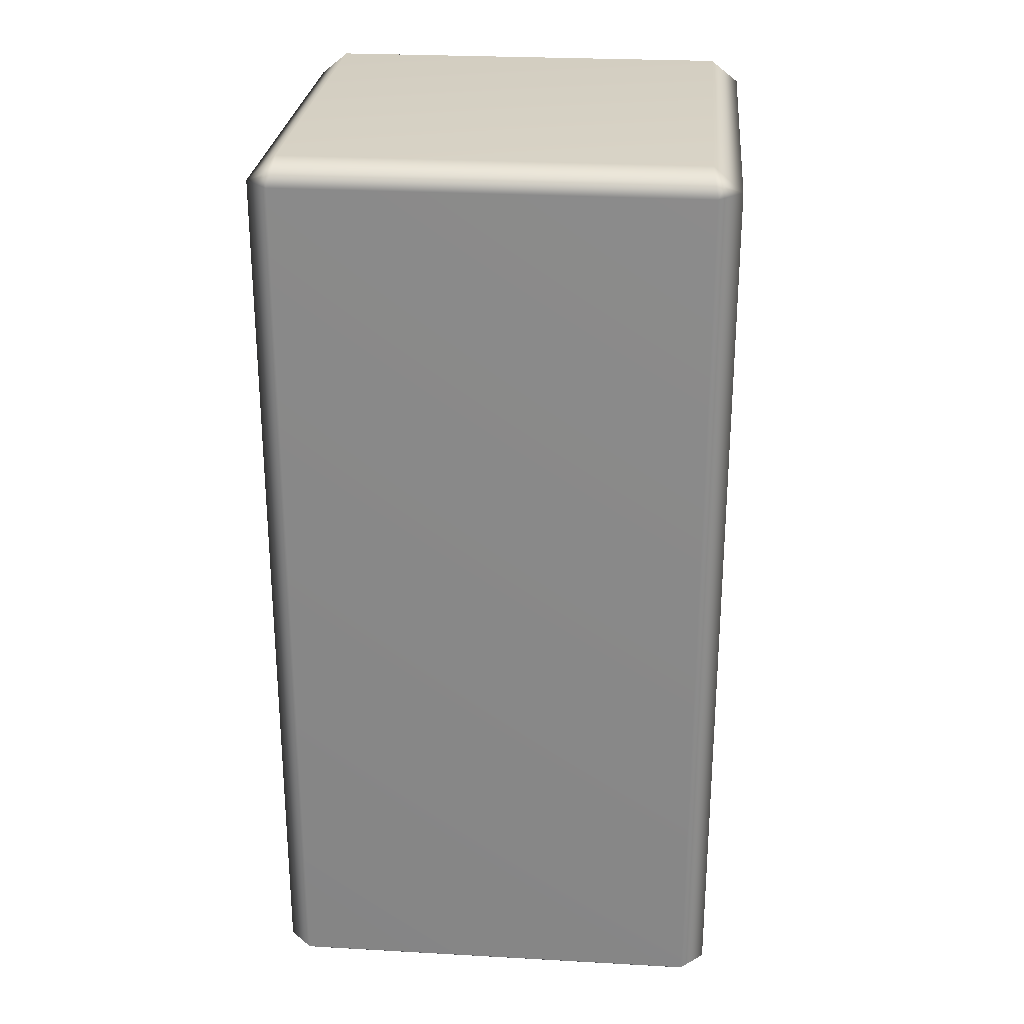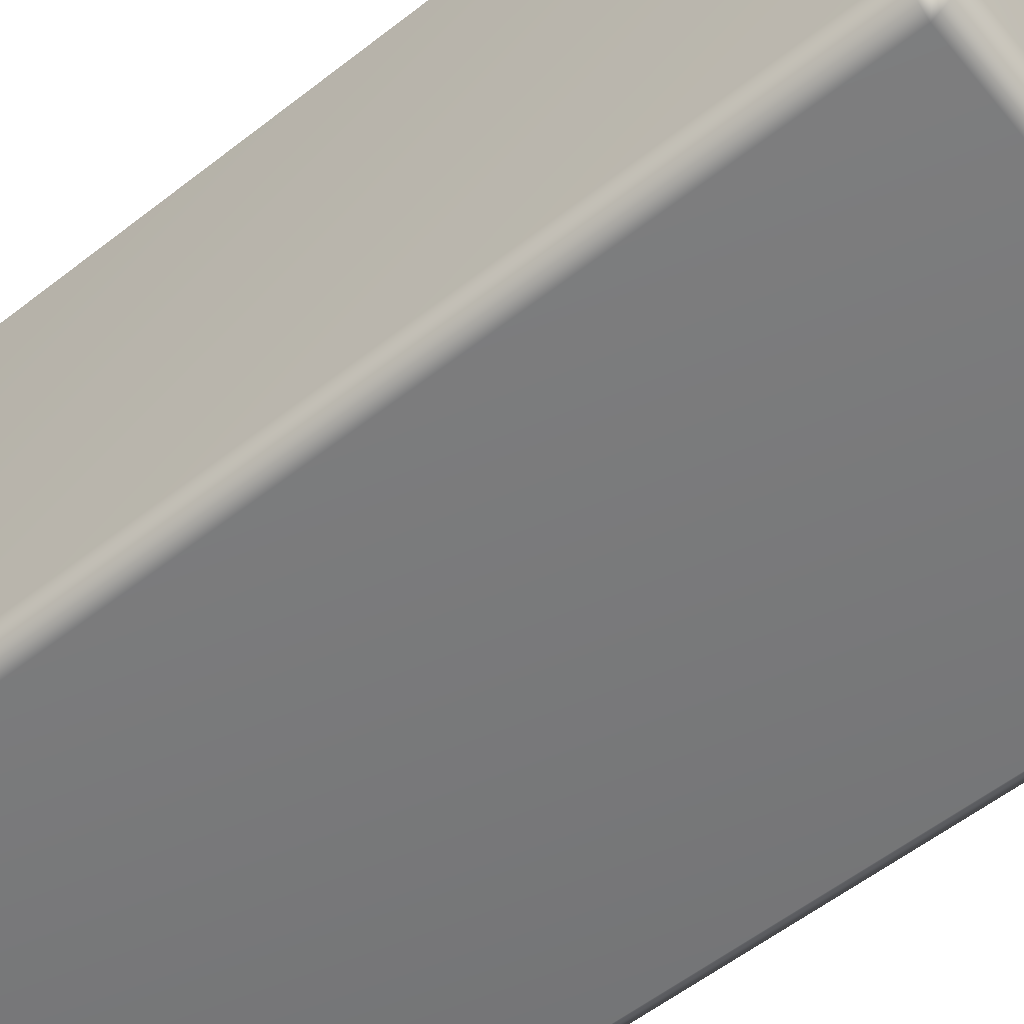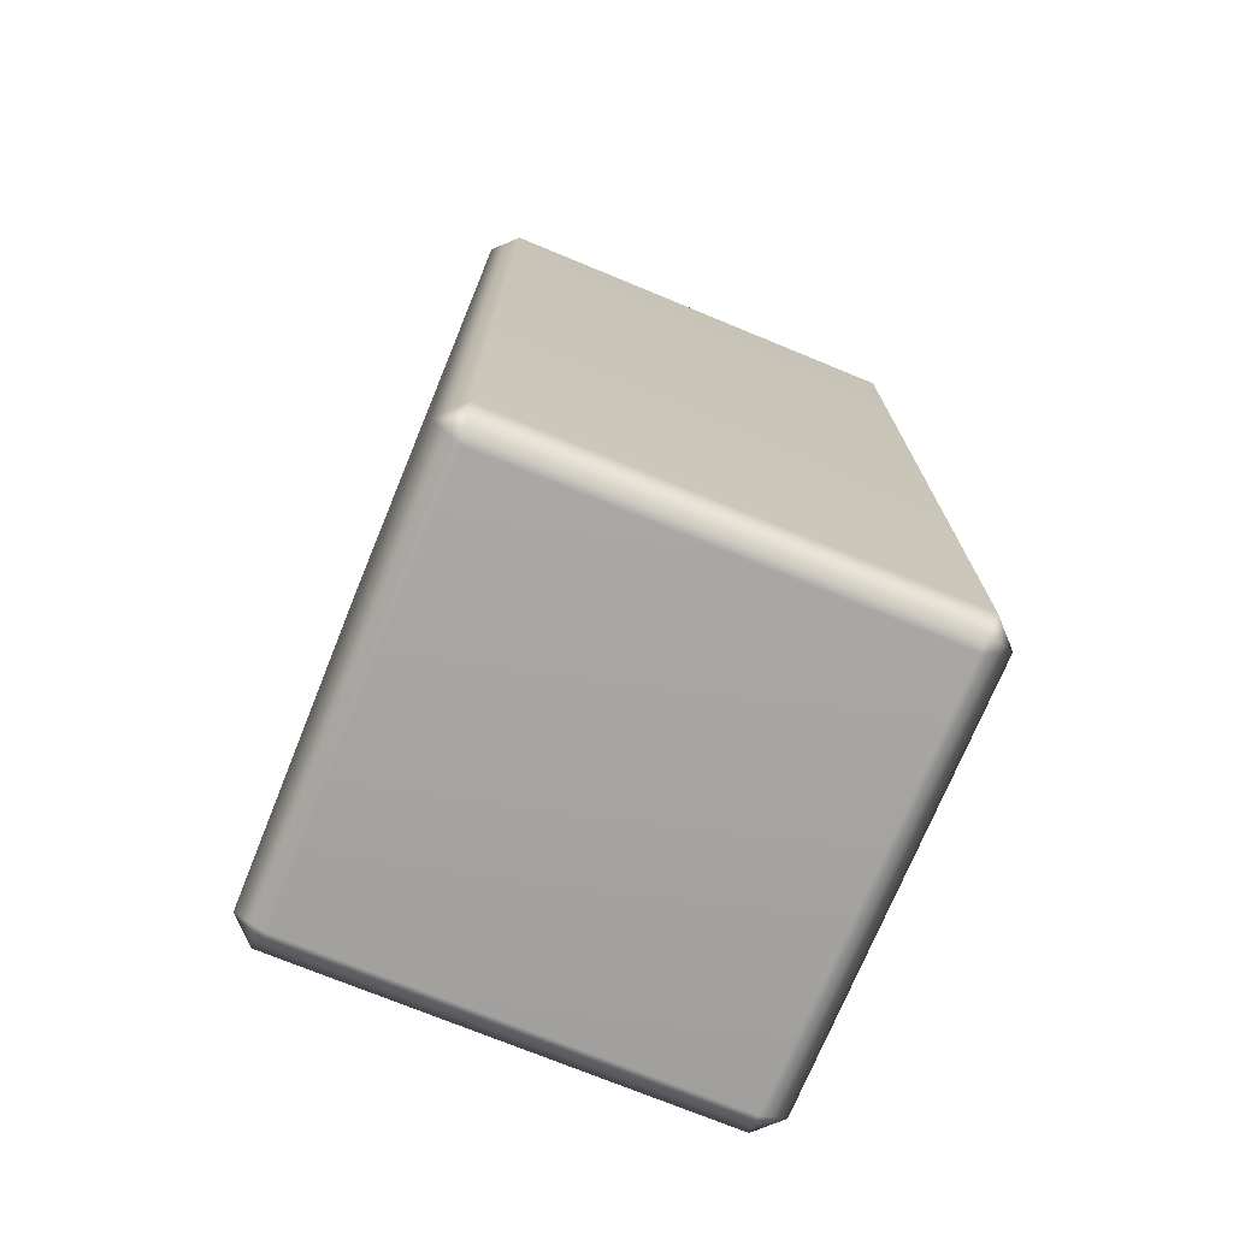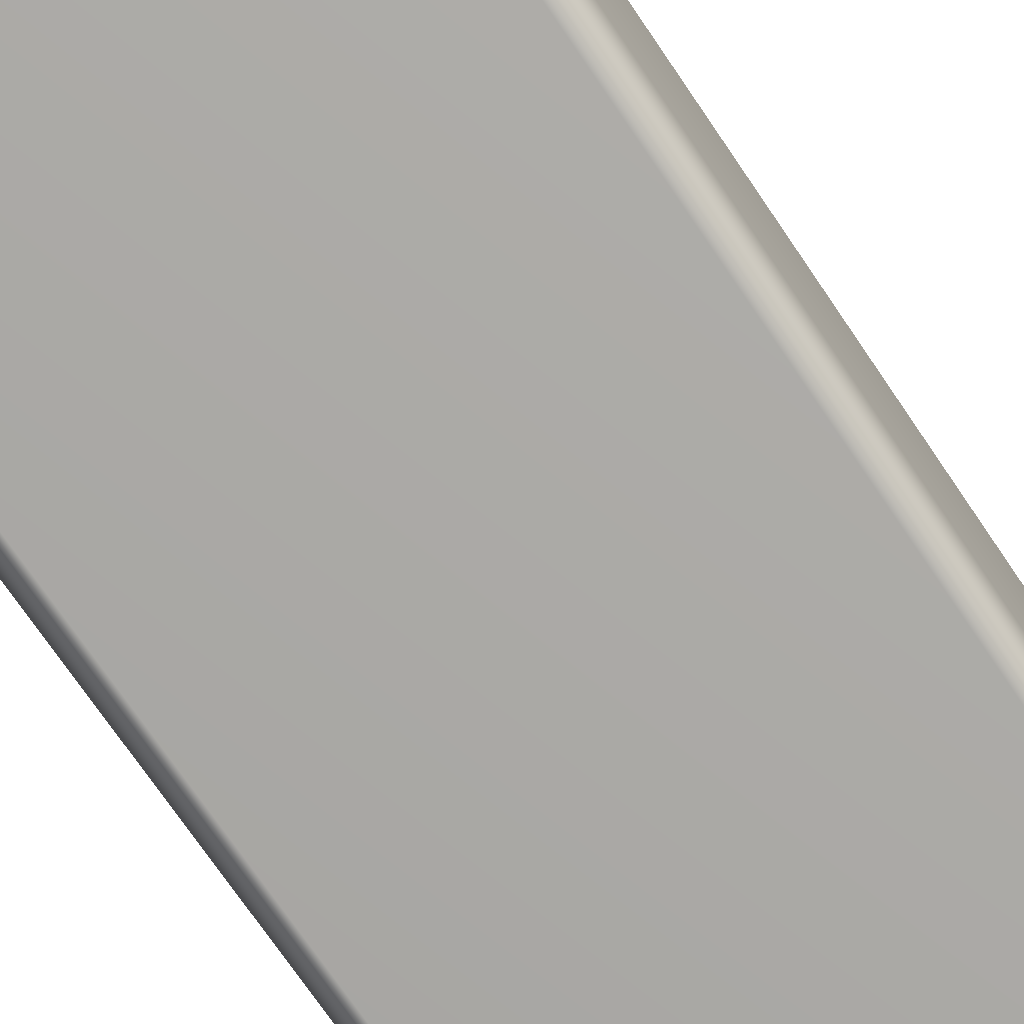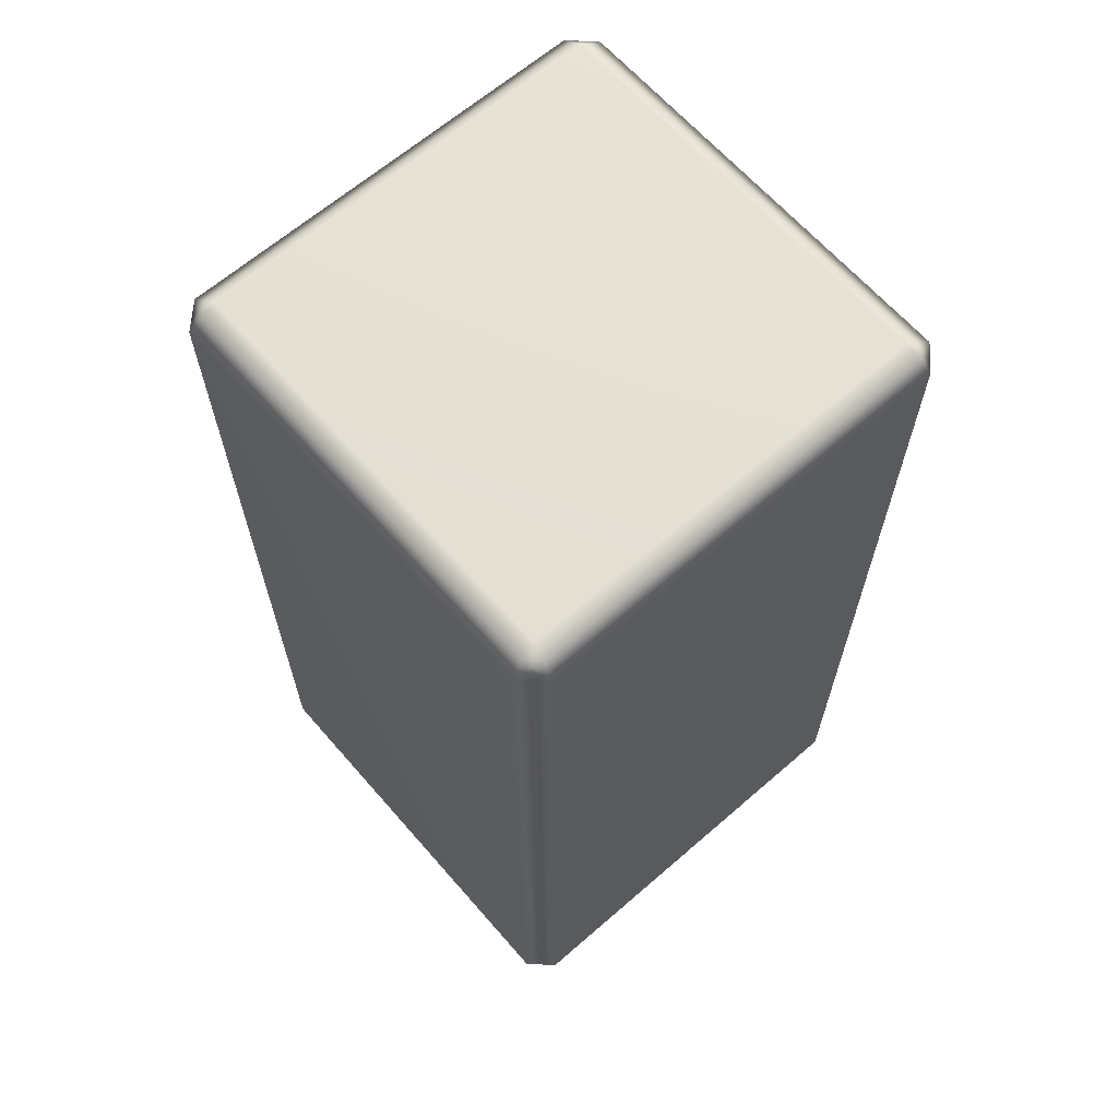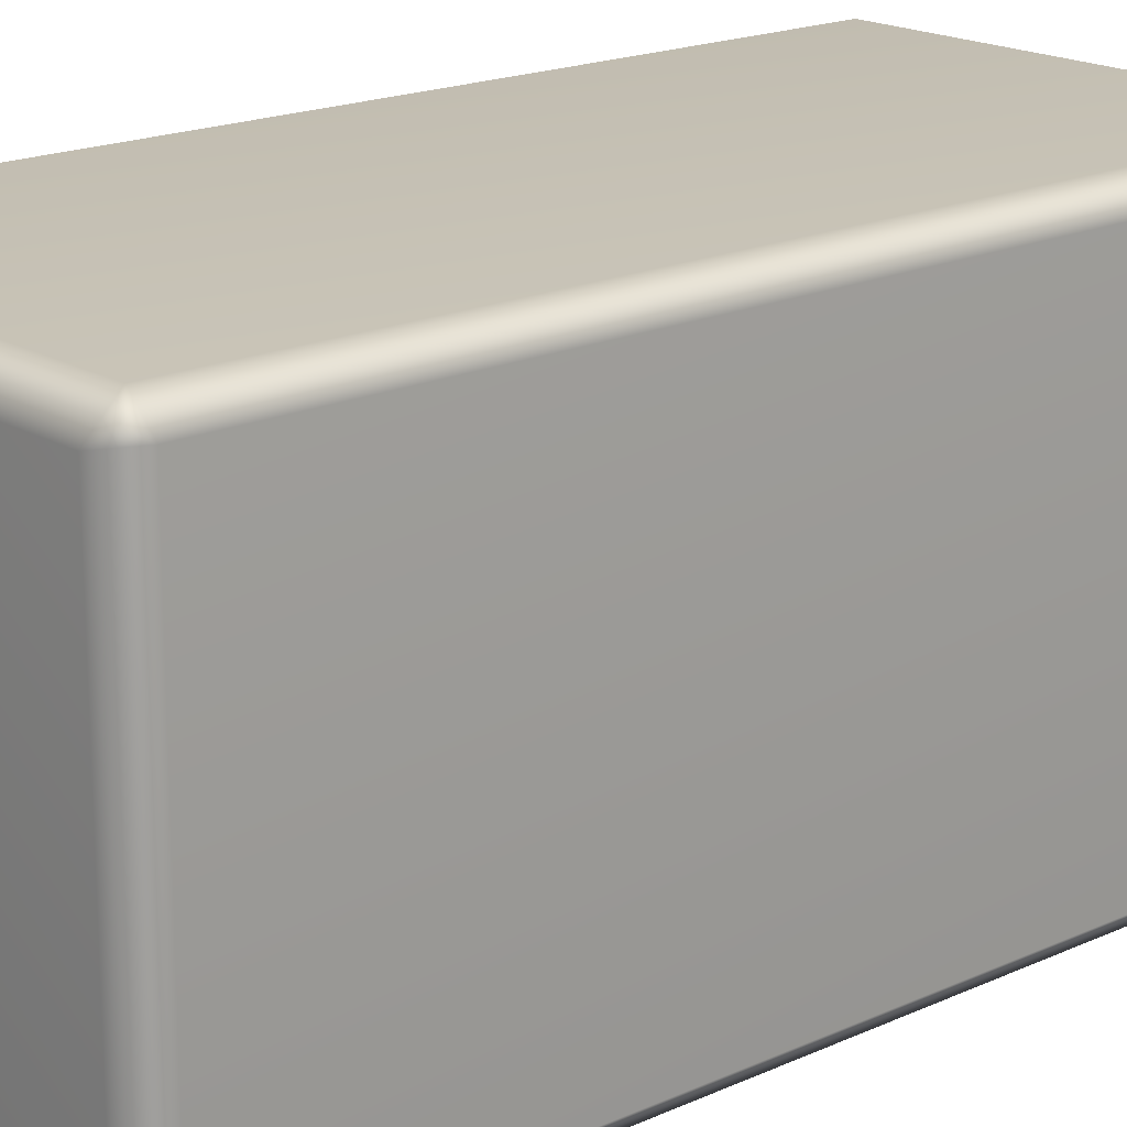
<metadata>
{"format":"obj","ext":"obj","renderer":"f3d","projection":"perspective","resolution":1024,"background":"white","views":[{"elev":26.4,"azim":-175.0,"up":"+Y"},{"elev":-57.6,"azim":-51.0,"up":"+Z"},{"elev":-73.3,"azim":67.6,"up":"+Y"},{"elev":-75.5,"azim":34.5,"up":"+Z"},{"elev":64.9,"azim":-131.1,"up":"+Y"},{"elev":18.3,"azim":48.7,"up":"+Z"}]}
</metadata>
<code>
o Left_Leg_Left_Leg_Left_Arm_Cube.005
v 0.95 1.95 -0.5
v 0.05 0.05 -0.5
v 0.025 0.05 0.475
v 0.05 0.05 0.5
v 0.975 0.05 0.475
v 0.975 1.95 0.475
v 0.95 1.95 0.5
v 0.95 0.05 0.5
v 0 0.05 -0.45
v 0 0.05 0.45
v 1 1.95 0.45
v 1 0.05 0.45
v 1 1.95 -0.45
v 0.9698 0.025 0.4448
v 0.9448 1.975 0.4698
v 0.05466 0.025 0.4693
v 0.03018 0.025 -0.4448
v 0.9448 0.025 -0.4698
v 0.05518 0.025 -0.4698
v 0.03018 0.025 0.4448
v 0.9698 1.975 0.4448
v 0.9448 0.025 0.4698
v 0.9698 0.025 -0.4448
v 0.9396 2 0.4396
v 0.9628 1.967 0.4628
v 0.975 1.95 -0.475
v 0.9698 1.975 -0.4448
v 0.9448 1.975 -0.4698
v 0.9396 2 -0.4396
v 0.9628 1.967 -0.4628
v 0.025 1.95 -0.475
v 0.05 1.95 -0.5
v 0 1.95 -0.45
v 0.05518 1.975 -0.4698
v 0.03018 1.975 -0.4448
v 0.06035 2 -0.4396
v 0.03721 1.967 -0.4628
v 0.025 1.95 0.475
v -2e-06 1.95 0.45
v 0.05 1.95 0.5
v 0.03018 1.975 0.4448
v 0.05518 1.975 0.4698
v 0.06035 2 0.4396
v 0.03721 1.967 0.4628
v 0.06035 -0 0.4396
v 0.03721 0.03273 0.4628
v 0.025 0.05 -0.475
v 0.06035 0 -0.4396
v 0.03721 0.03273 -0.4628
v 0.975 0.05 -0.475
v 0.95 0.05 -0.5
v 1 0.05 -0.45
v 0.9396 -0 -0.4396
v 0.9628 0.03273 -0.4628
v 0.9396 -0 0.4396
v 0.9628 0.03273 0.4628
f 1 51 2 32
f 38 3 4 40
f 5 6 7 8
f 40 4 8 7
f 33 9 10 39
f 11 12 52 13
f 50 26 13 52
f 7 6 25 15
f 34 28 1 32
f 18 19 2 51
f 41 35 33 39
f 17 20 10 9
f 27 21 11 13
f 15 42 40 7
f 47 31 32 2
f 12 11 6 5
f 39 10 3 38
f 51 1 26 50
f 9 33 31 47
f 8 4 16 22
f 52 12 14 23
f 24 43 42 15
f 29 24 21 27
f 43 36 35 41
f 36 29 28 34
f 36 43 24 29
f 11 21 25 6
f 21 24 15 25
f 13 26 30 27
f 1 28 30 26
f 28 29 27 30
f 32 31 37 34
f 33 35 37 31
f 35 36 34 37
f 39 38 44 41
f 40 42 44 38
f 42 43 41 44
f 4 3 46 16
f 45 55 22 16
f 48 45 20 17
f 55 53 23 14
f 53 48 19 18
f 53 55 45 48
f 10 20 46 3
f 20 45 16 46
f 9 47 49 17
f 2 19 49 47
f 19 48 17 49
f 51 50 54 18
f 52 23 54 50
f 23 53 18 54
f 12 5 56 14
f 8 22 56 5
f 22 55 14 56

</code>
